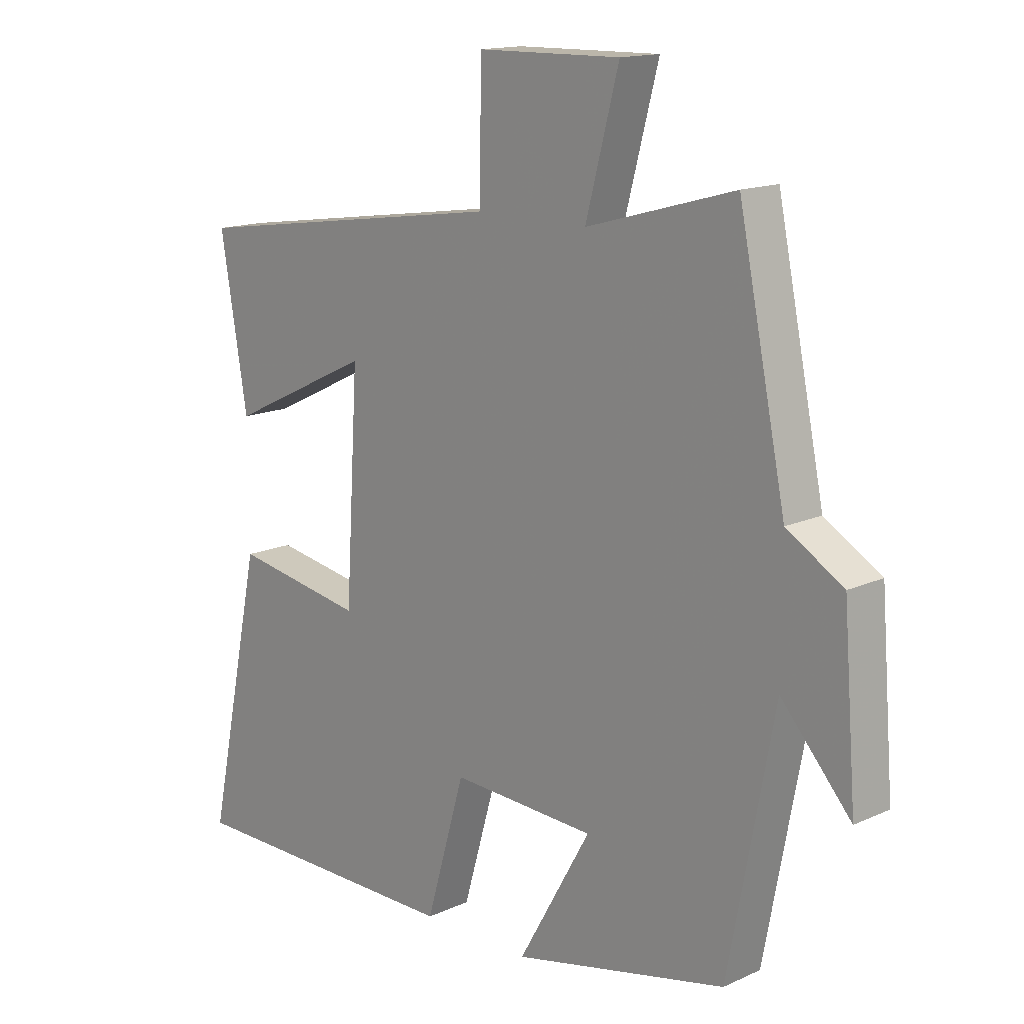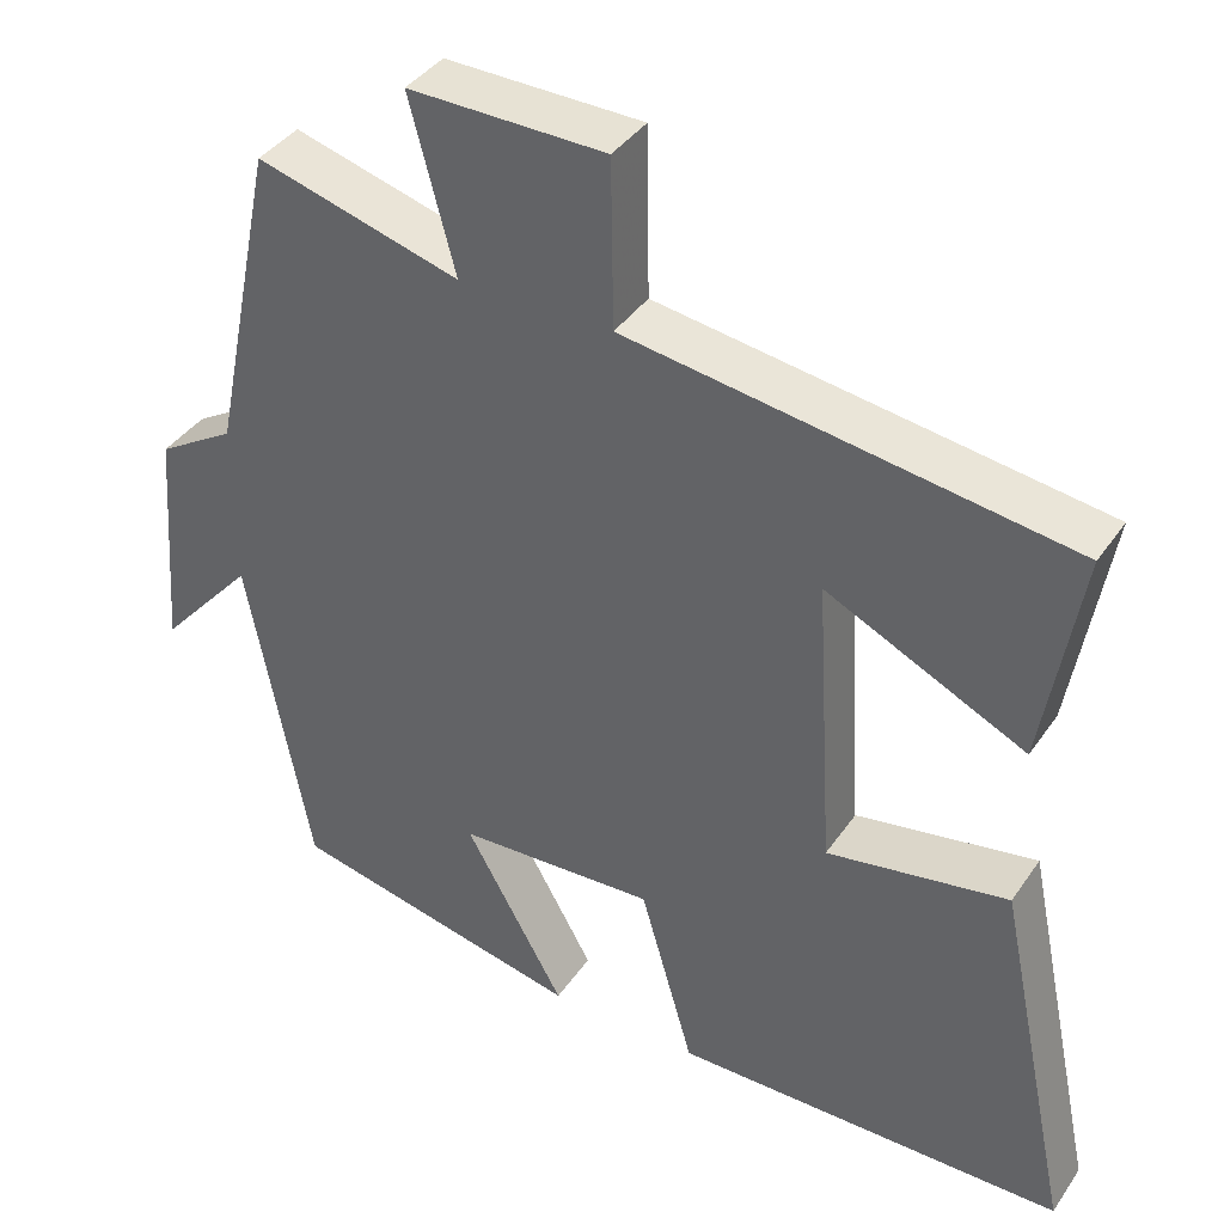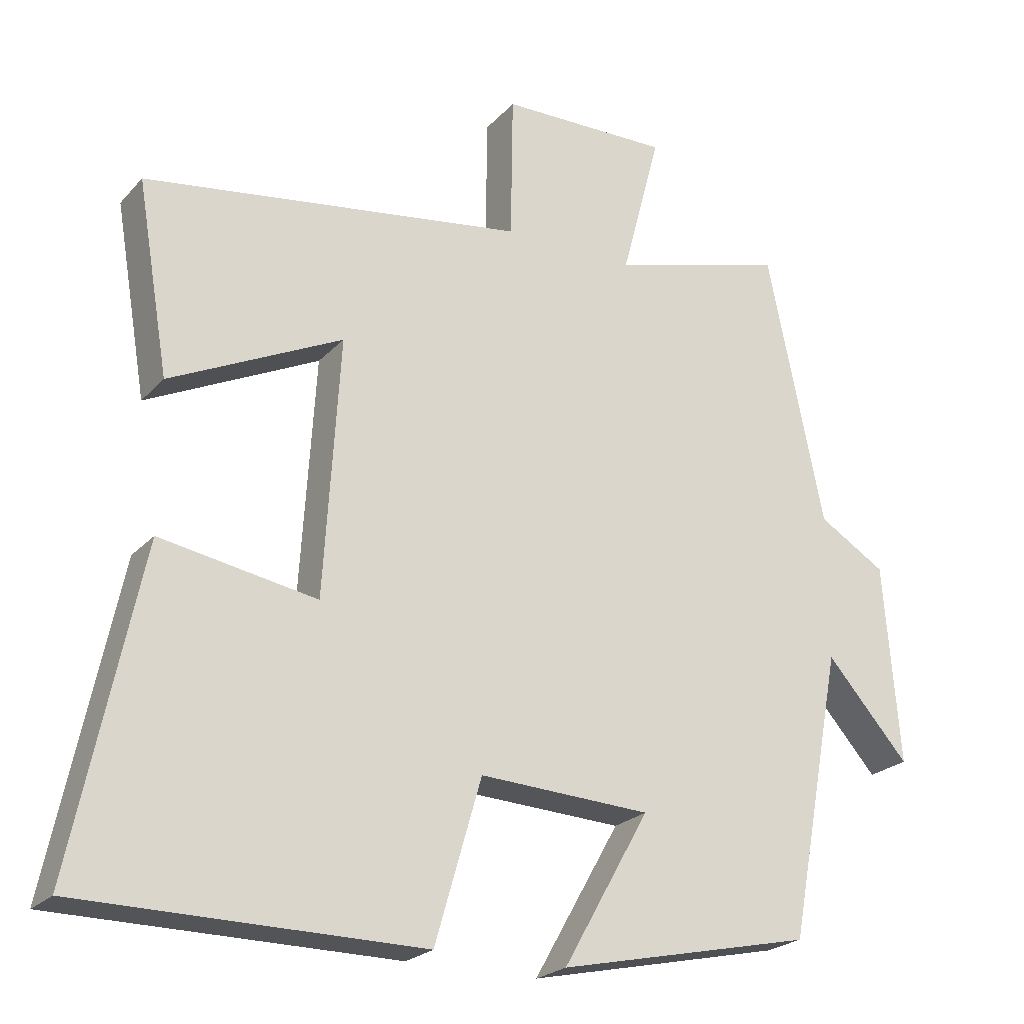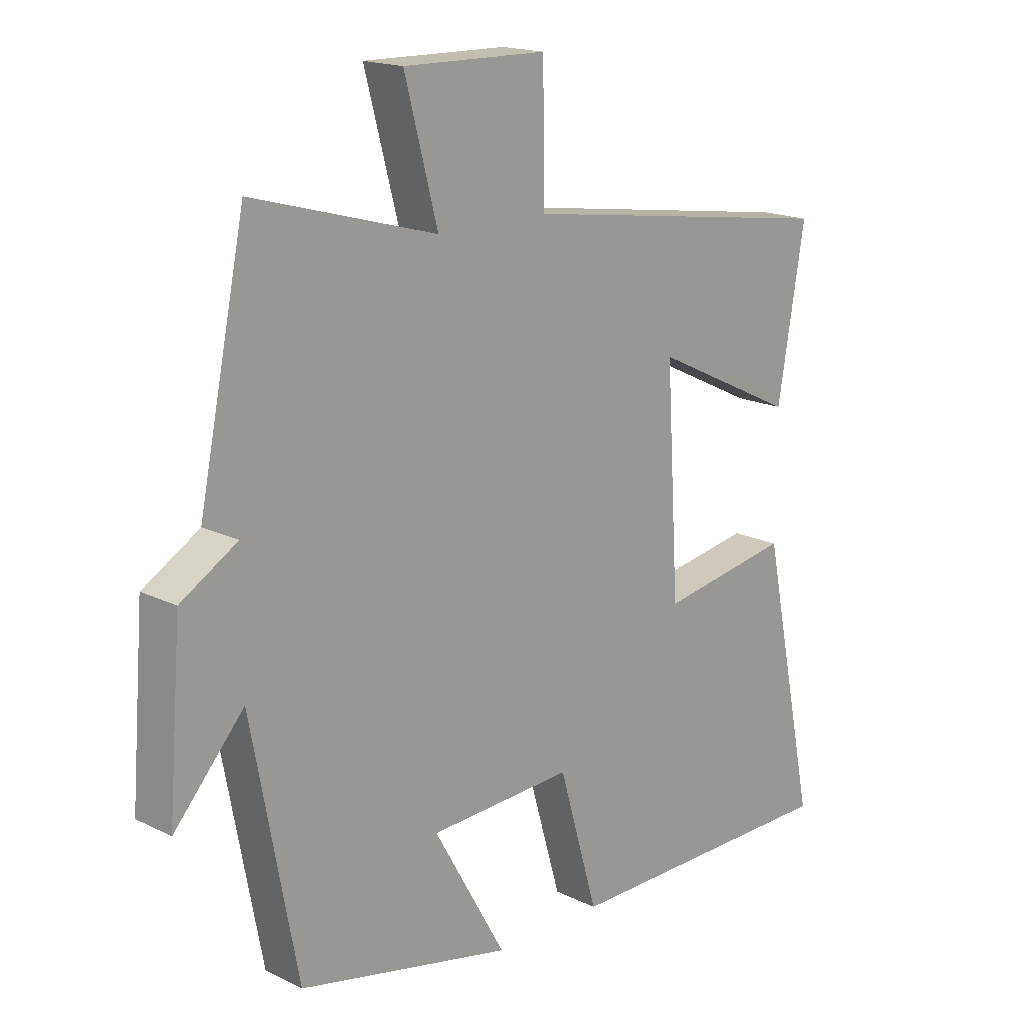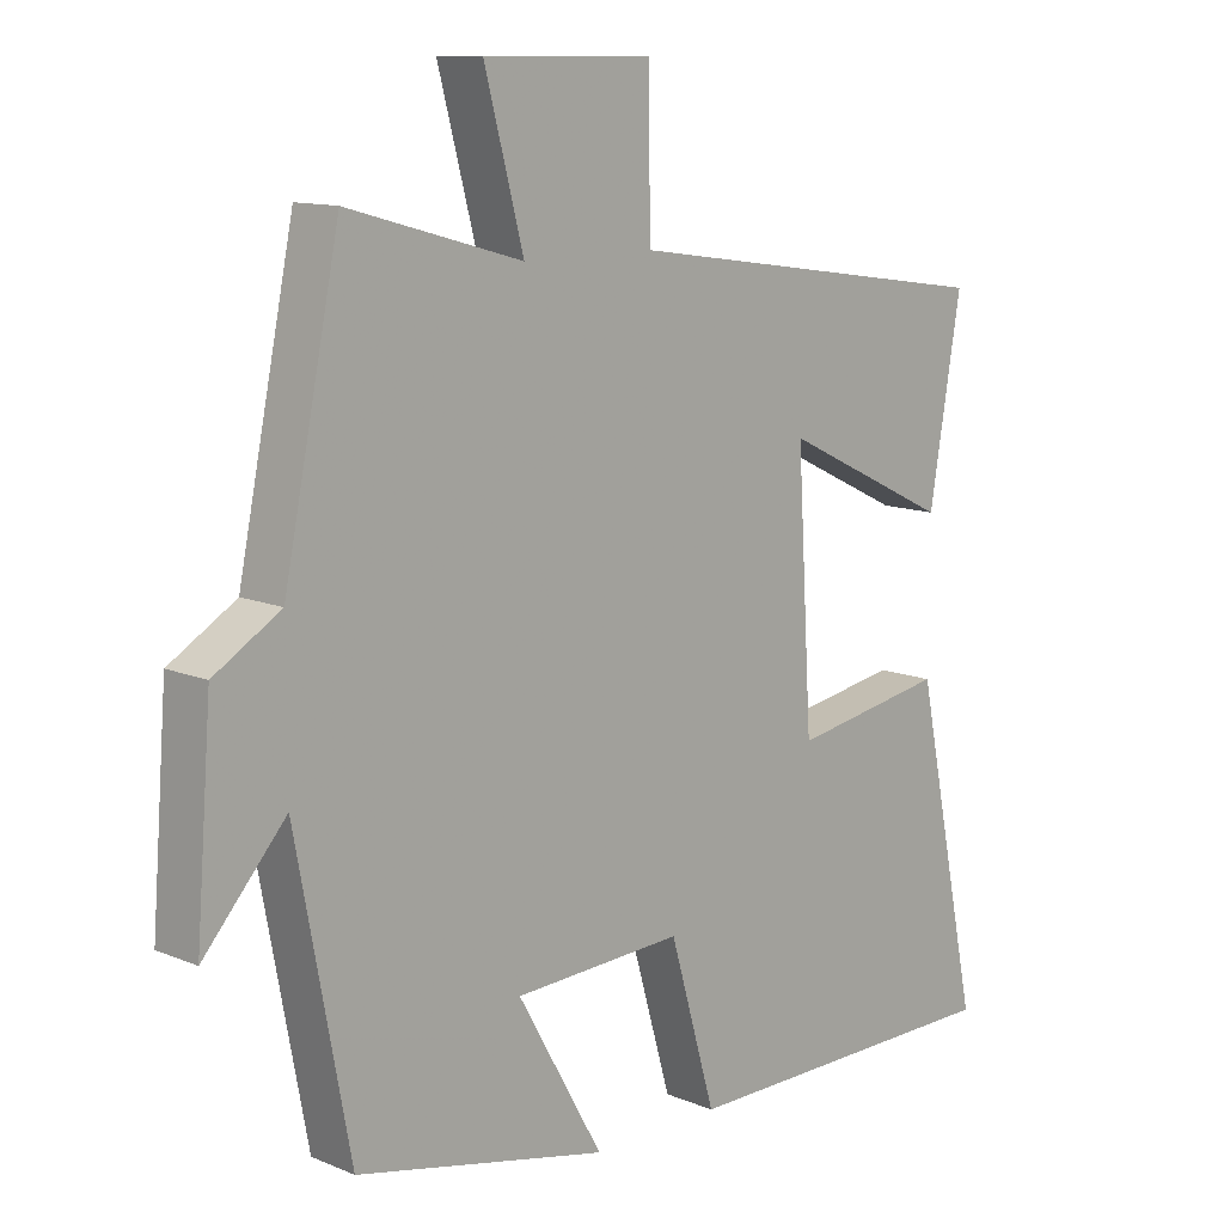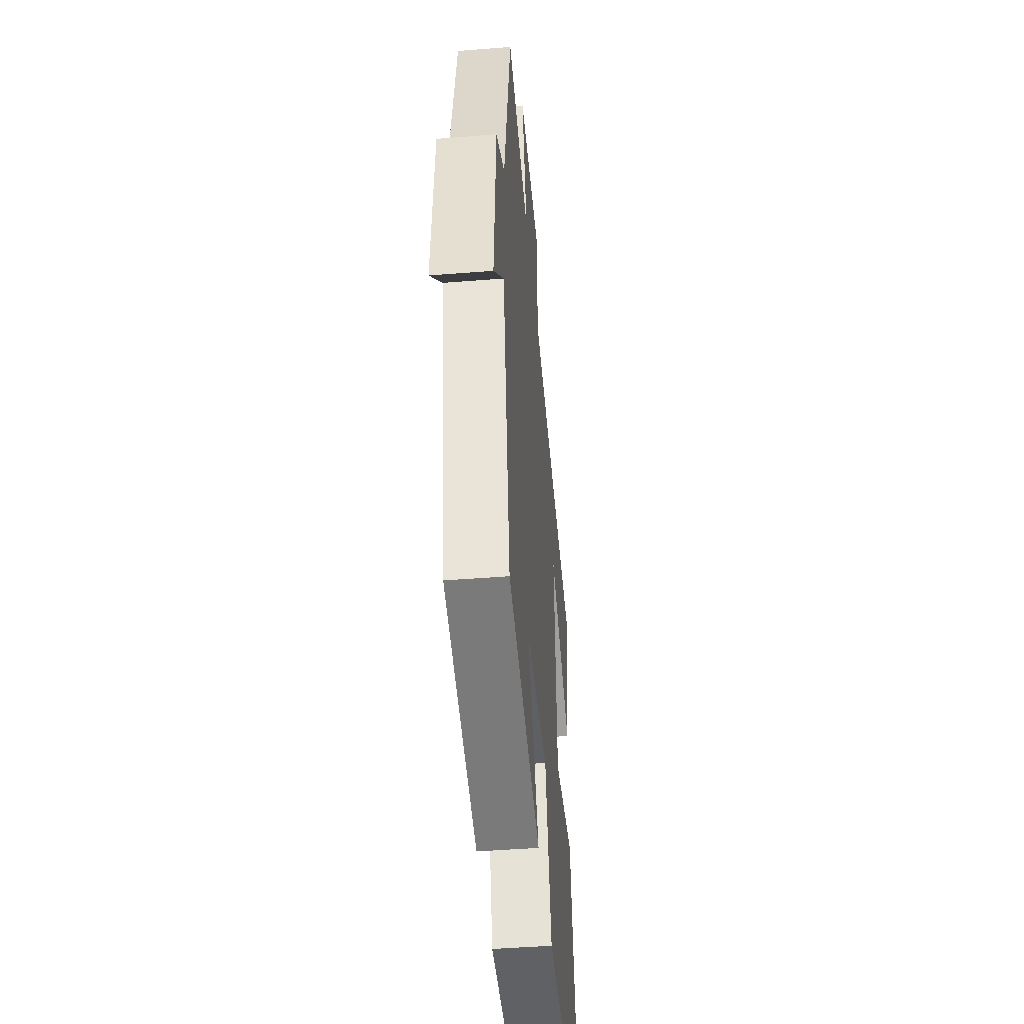
<metadata>
{"format":"obj","ext":"obj","renderer":"f3d","projection":"perspective","resolution":1024,"background":"white","views":[{"elev":14.9,"azim":45.8,"up":"+Z"},{"elev":39.1,"azim":-149.2,"up":"+Z"},{"elev":-23.1,"azim":-30.6,"up":"+Z"},{"elev":17.3,"azim":134.3,"up":"+Z"},{"elev":11.8,"azim":134.6,"up":"+Z"},{"elev":-46.0,"azim":95.2,"up":"+Z"}]}
</metadata>
<code>
v 0.421 0.07 0.569
v 0.5 0.07 0.186
v 0.594 0.07 0.129
v 0.616 0.07 -0.151
v 0.5 0.07 -0.02
v 0.424 0.07 -0.422
v 0.067 0.07 -0.5
v 0.188 0.07 -0.287
v -0.052 0.07 -0.275
v -0.117 0.07 -0.5
v -0.593 0.07 -0.497
v -0.5 0.07 -0.051
v -0.281 0.07 -0.089
v -0.259 0.07 0.271
v -0.5 0.07 0.155
v -0.545 0.07 0.422
v -0.011 0.07 0.5
v -0.008 0.07 0.703
v 0.23 0.07 0.707
v 0.175 0.07 0.5
v 0.421 0 0.569
v 0.5 0 0.186
v 0.594 0 0.129
v 0.616 0 -0.151
v 0.5 0 -0.02
v 0.424 0 -0.422
v 0.067 0 -0.5
v 0.188 0 -0.287
v -0.052 0 -0.275
v -0.117 0 -0.5
v -0.593 0 -0.497
v -0.5 0 -0.051
v -0.281 0 -0.089
v -0.259 0 0.271
v -0.5 0 0.155
v -0.545 0 0.422
v -0.011 0 0.5
v -0.008 0 0.703
v 0.23 0 0.707
v 0.175 0 0.5
f 17 18 19 20
f 15 16 17 20
f 14 15 20
f 13 14 20 1
f 10 11 12 13
f 9 10 13
f 8 9 13 1
f 5 6 7 8
f 5 8 1 2
f 2 3 4 5
f 40 39 38 37
f 40 37 36 35
f 40 35 34
f 21 40 34 33
f 33 32 31 30
f 33 30 29
f 21 33 29 28
f 28 27 26 25
f 22 21 28 25
f 25 24 23 22
f 1 21 22 2
f 2 22 23 3
f 3 23 24 4
f 4 24 25 5
f 5 25 26 6
f 6 26 27 7
f 7 27 28 8
f 8 28 29 9
f 9 29 30 10
f 10 30 31 11
f 11 31 32 12
f 12 32 33 13
f 13 33 34 14
f 14 34 35 15
f 15 35 36 16
f 16 36 37 17
f 17 37 38 18
f 18 38 39 19
f 19 39 40 20
f 20 40 21 1

</code>
